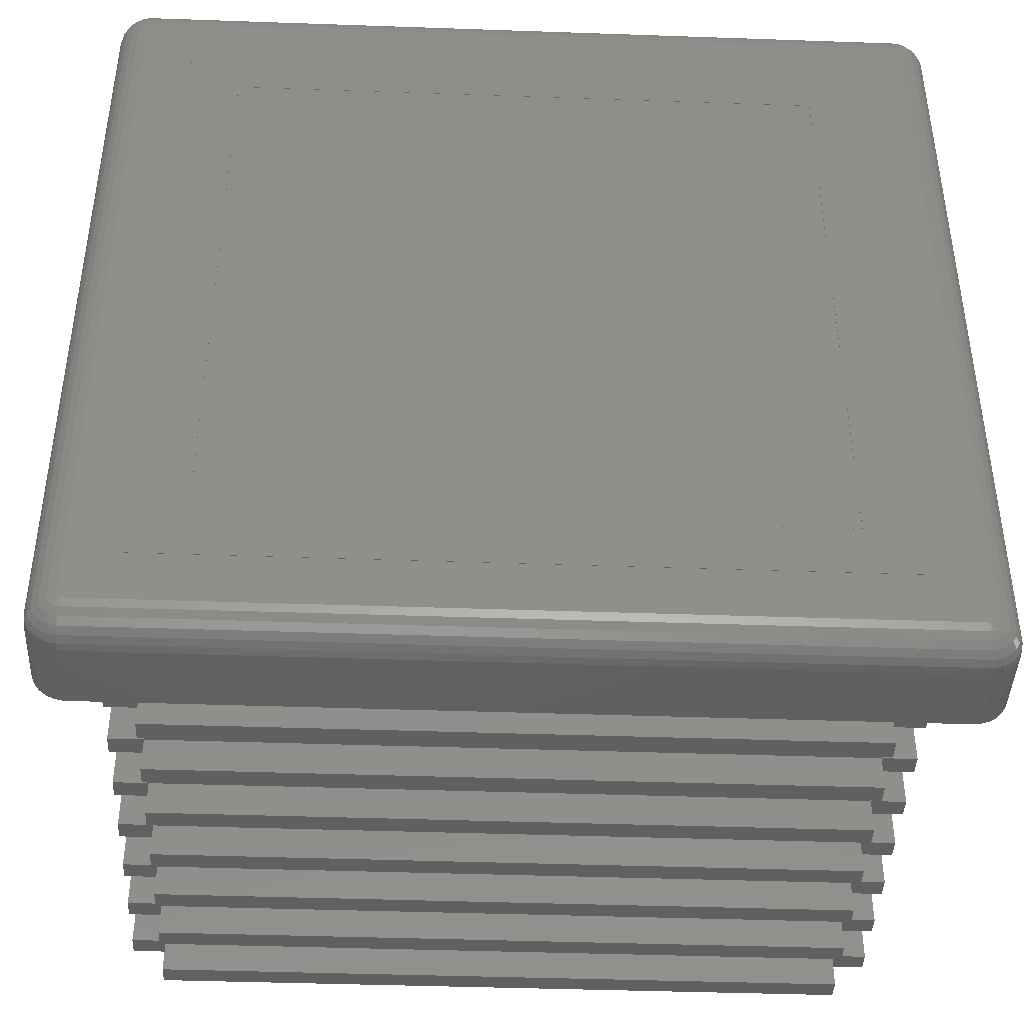
<metadata>
{"format":"stl","ext":"stl","renderer":"f3d","projection":"perspective","resolution":1024,"background":"white","views":[{"elev":-42.4,"azim":177.6,"up":"+Y"}]}
</metadata>
<code>
# stl→obj: 444 verts, 884 faces
v -12.24 11.59 0.3369
v -12.38 11.61 0.5353
v -12.2 11.78 0.3369
v -12.2 -11.78 0.3369
v -12.24 -11.59 0.3369
v -12.06 -11.57 0.177
v -11.6 11.57 0.007292
v -11.73 11.77 0.06498
v -11.58 11.59 0.007292
v 11.61 -11.84 0.06498
v 11.54 -11.61 0.007292
v 11.56 -11.6 0.007292
v -11.46 -12.07 0.177
v -11.64 -12.24 0.3369
v -11.61 -12.06 0.177
v -11.96 11.83 0.177
v -11.98 12.08 0.3369
v -11.86 11.94 0.177
v 12.25 11.5 0.3369
v 12.22 11.69 0.3369
v 12.36 11.72 0.5353
v -12.32 -11.83 0.5353
v -12.38 -11.61 0.5353
v -11.83 -11.63 0.06498
v -12.03 -11.71 0.177
v -11.85 -11.54 0.06498
v -11.74 -12.01 0.177
v -11.57 -11.85 0.06498
v 11.51 11.62 0.007292
v -11.48 11.85 0.06498
v 11.52 11.85 0.06498
v -11.49 11.62 0.007292
v -12.06 -12.18 0.5353
v -12.22 -12.02 0.5353
v -11.98 -12.08 0.3369
v 11.54 11.61 0.007292
v 11.61 11.84 0.06498
v -12.43 11.87 1
v -12.31 12.09 3
v -12.31 12.09 1
v -12.43 11.87 3
v 12.38 -11.98 3
v 12.47 -11.75 1
v 12.47 -11.75 3
v 12.38 -11.98 1
v 12.47 11.5 0.7607
v 12.44 11.74 0.7607
v -12.46 -11.62 0.7607
v -12.49 11.63 1
v -12.46 11.62 0.7607
v -12.49 -11.63 1
v -11.44 12.38 0.5353
v -11.67 12.37 0.5353
v -11.44 12.47 0.7607
v 12.15 12.11 0.5353
v 12.02 12.32 0.7607
v 12.21 12.16 0.7607
v 11.76 -11.74 0.06498
v 11.59 -11.58 0.007292
v 11.56 -12.47 0.7607
v -11.44 -12.5 1
v -11.44 -12.47 0.7607
v 11.56 -12.5 1
v 11.56 12.38 0.5353
v 11.56 12.47 0.7607
v 11.61 -11.56 0.007292
v 11.81 -11.67 0.06498
v 11.56 -12.38 0.5353
v 11.55 -12.25 0.3369
v 11.73 -12.21 0.3369
v -11.44 -12.38 0.5353
v 11.8 -11.98 0.177
v 11.91 -11.89 0.177
v -11.48 -11.85 0.06498
v -11.52 -11.62 0.007292
v -11.49 -11.62 0.007292
v -12.22 12.02 0.5353
v -12.11 11.94 0.3369
v -12.06 11.57 0.177
v 11.52 -11.85 0.06498
v 11.54 -12.07 0.177
v 11.68 -12.04 0.177
v -12.4 -11.86 0.7607
v 12.35 11.97 0.7607
v 12.5 -11.5 3
v 12.5 11.5 1
v 12.5 11.5 3
v 12.5 -11.5 1
v 11.81 -12.45 1
v 12.04 -12.34 3
v 11.81 -12.45 3
v 12.04 -12.34 1
v -12.12 12.25 0.7607
v -12.14 12.27 1
v -12.43 -11.87 1
v -12.49 -11.63 3
v -12.43 -11.87 3
v 11.68 12.04 0.177
v 11.54 12.07 0.177
v 11.73 12.21 0.3369
v -12.14 12.27 3
v -11.44 12.5 1
v -11.69 12.48 3
v -11.44 12.5 3
v -11.69 12.48 1
v 12.22 -11.69 0.3369
v 12.05 -11.64 0.177
v 12.07 -11.5 0.177
v 11.85 11.5 0.06498
v 11.62 11.53 0.007292
v 11.84 11.59 0.06498
v 11.97 -12.25 0.5353
v 11.9 -12.13 0.3369
v 12.15 -12.11 0.5353
v -11.6 -11.57 0.007292
v -11.61 -11.54 0.007292
v 11.61 11.56 0.007292
v 11.81 11.67 0.06498
v 12.47 11.75 1
v 12.38 11.98 1
v -11.46 12.07 0.177
v -11.64 12.24 0.3369
v -11.45 12.25 0.3369
v 11.55 12.25 0.3369
v -11.57 11.85 0.06498
v -12.03 11.71 0.177
v -11.79 11.71 0.06498
v -12.31 -12.09 1
v -12.31 -12.09 3
v -11.69 -12.48 1
v -11.91 -12.38 0.7607
v -11.68 -12.45 0.7607
v -12.11 -11.94 0.3369
v 12.44 -11.74 0.7607
v 12.47 -11.5 0.7607
v 12.23 -12.18 3
v 12.23 -12.18 1
v 12.02 -12.32 0.7607
v -12.12 -12.25 0.7607
v -12.29 -12.07 0.7607
v -12.06 12.18 0.5353
v -11.91 12.38 0.7607
v -11.93 12.4 1
v 11.8 12.42 0.7607
v 11.81 12.45 1
v 12 11.77 0.177
v 12.16 11.86 0.3369
v -11.45 -12.25 0.3369
v 11.84 -11.59 0.06498
v 11.62 -11.53 0.007292
v 11.85 -11.5 0.06498
v 12.21 -12.16 0.7607
v 12.35 -11.97 0.7607
v -12.14 -12.27 1
v -11.67 -12.37 0.5353
v -11.88 -12.3 0.5353
v 11.69 -11.8 0.06498
v 11.59 11.58 0.007292
v 11.76 11.74 0.06498
v -12.32 11.83 0.5353
v -12.4 11.86 0.7607
v 11.77 12.34 0.5353
v 12.28 11.93 0.5353
v -11.62 11.52 0.007292
v -11.62 -11.52 0.007292
v -11.85 11.54 0.06498
v -11.74 12.01 0.177
v 12.07 11.5 0.177
v -11.52 11.62 0.007292
v -11.65 -11.82 0.06498
v -11.55 -11.61 0.007292
v -11.96 -11.83 0.177
v 12.36 -11.72 0.5353
v 12.16 -11.86 0.3369
v 12.05 -12.01 0.3369
v -11.93 -12.4 1
v -11.69 -12.48 3
v -11.93 -12.4 3
v -12.29 12.07 0.7607
v -12.49 11.63 3
v 12.04 12.34 1
v 11.81 12.45 3
v 12.04 12.34 3
v 11.69 11.8 0.06498
v 11.56 11.6 0.007292
v -11.65 11.82 0.06498
v 12 -11.77 0.177
v 12.39 11.5 0.5353
v 12.28 -11.93 0.5353
v 11.51 -11.62 0.007292
v 11.77 -12.34 0.5353
v -11.44 -12.5 3
v -11.86 -11.94 0.177
v -11.61 12.06 0.177
v -11.93 12.4 3
v 11.8 11.98 0.177
v 12.23 12.18 1
v 12.39 -11.5 0.5353
v -11.88 12.3 0.5353
v -11.61 11.54 0.007292
v -11.73 -11.77 0.06498
v -11.58 -11.59 0.007292
v 11.8 -12.42 0.7607
v 11.56 -12.5 3
v -12.14 -12.27 3
v -11.83 11.63 0.06498
v 11.62 11.5 0.007292
v 11.62 -11.5 0.007292
v -11.79 -11.71 0.06498
v -11.68 12.45 0.7607
v 11.56 12.5 3
v 11.56 12.5 1
v 12.25 -11.5 0.3369
v -11.82 -12.18 0.3369
v 12.47 11.75 3
v 12.38 11.98 3
v -11.55 11.61 0.007292
v -11.82 12.18 0.3369
v 12.23 12.18 3
v 11.91 11.89 0.177
v 11.9 12.13 0.3369
v 12.05 12.01 0.3369
v 12.05 11.64 0.177
v 11.97 12.25 0.5353
v 10.1 -10.1 0.007292
v 10.1 10.1 0.007292
v -10.1 -10.1 0.007292
v -10.1 10.1 0.007292
v -8.6 -8.6 0.007292
v 8.6 8.6 0.007292
v 8.6 -8.6 0.007292
v -8.6 8.6 0.007292
v 10.1 10.1 3
v 10.1 -10.1 3
v -10.1 10.1 3
v -10.1 -10.1 3
v -8.6 8.6 3
v 8.6 -8.6 3
v 8.6 8.6 3
v -8.6 -8.6 3
v 11.1 -10.1 4.3
v 11.1 10.1 3.7
v 11.1 10.1 4.3
v 11.1 -10.1 3.7
v -10.1 11.1 4.3
v 10.1 10.1 4.3
v 10.1 11.1 4.3
v -10.1 10.1 4.3
v -10.1 -10.1 4.3
v 10.1 -11.1 4.3
v 10.1 -10.1 4.3
v -10.1 -11.1 4.3
v -11.1 10.1 4.3
v -11.1 -10.1 4.3
v -10.1 10.1 3.7
v 10.1 11.1 3.7
v 10.1 10.1 3.7
v -10.1 11.1 3.7
v -10.1 -11.1 3.7
v 10.1 -10.1 3.7
v 10.1 -11.1 3.7
v -10.1 -10.1 3.7
v -11.1 -10.1 3.7
v -11.1 10.1 3.7
v 11.1 -10.1 6.3
v 11.1 10.1 5.7
v 11.1 10.1 6.3
v 11.1 -10.1 5.7
v -10.1 11.1 6.3
v 10.1 10.1 6.3
v 10.1 11.1 6.3
v -10.1 10.1 6.3
v -10.1 -10.1 6.3
v 10.1 -11.1 6.3
v 10.1 -10.1 6.3
v -10.1 -11.1 6.3
v -11.1 10.1 6.3
v -11.1 -10.1 6.3
v -10.1 10.1 5.7
v 10.1 11.1 5.7
v 10.1 10.1 5.7
v -10.1 11.1 5.7
v -10.1 -11.1 5.7
v 10.1 -10.1 5.7
v 10.1 -11.1 5.7
v -10.1 -10.1 5.7
v -11.1 -10.1 5.7
v -11.1 10.1 5.7
v 11.1 -10.1 8.3
v 11.1 10.1 7.7
v 11.1 10.1 8.3
v 11.1 -10.1 7.7
v -10.1 11.1 8.3
v 10.1 10.1 8.3
v 10.1 11.1 8.3
v -10.1 10.1 8.3
v -10.1 -10.1 8.3
v 10.1 -11.1 8.3
v 10.1 -10.1 8.3
v -10.1 -11.1 8.3
v -11.1 10.1 8.3
v -11.1 -10.1 8.3
v -10.1 10.1 7.7
v 10.1 11.1 7.7
v 10.1 10.1 7.7
v -10.1 11.1 7.7
v -10.1 -11.1 7.7
v 10.1 -10.1 7.7
v 10.1 -11.1 7.7
v -10.1 -10.1 7.7
v -11.1 -10.1 7.7
v -11.1 10.1 7.7
v 11.1 -10.1 10.3
v 11.1 10.1 9.7
v 11.1 10.1 10.3
v 11.1 -10.1 9.7
v -10.1 11.1 10.3
v 10.1 10.1 10.3
v 10.1 11.1 10.3
v -10.1 10.1 10.3
v -10.1 -10.1 10.3
v 10.1 -11.1 10.3
v 10.1 -10.1 10.3
v -10.1 -11.1 10.3
v -11.1 10.1 10.3
v -11.1 -10.1 10.3
v -10.1 10.1 9.7
v 10.1 11.1 9.7
v 10.1 10.1 9.7
v -10.1 11.1 9.7
v -10.1 -11.1 9.7
v 10.1 -10.1 9.7
v 10.1 -11.1 9.7
v -10.1 -10.1 9.7
v -11.1 -10.1 9.7
v -11.1 10.1 9.7
v 11.1 -10.1 12.3
v 11.1 10.1 11.7
v 11.1 10.1 12.3
v 11.1 -10.1 11.7
v -10.1 11.1 12.3
v 10.1 10.1 12.3
v 10.1 11.1 12.3
v -10.1 10.1 12.3
v -10.1 -10.1 12.3
v 10.1 -11.1 12.3
v 10.1 -10.1 12.3
v -10.1 -11.1 12.3
v -11.1 10.1 12.3
v -11.1 -10.1 12.3
v -10.1 10.1 11.7
v 10.1 11.1 11.7
v 10.1 10.1 11.7
v -10.1 11.1 11.7
v -10.1 -11.1 11.7
v 10.1 -10.1 11.7
v 10.1 -11.1 11.7
v -10.1 -10.1 11.7
v -11.1 -10.1 11.7
v -11.1 10.1 11.7
v 11.1 -10.1 14.3
v 11.1 10.1 13.7
v 11.1 10.1 14.3
v 11.1 -10.1 13.7
v -10.1 11.1 14.3
v 10.1 10.1 14.3
v 10.1 11.1 14.3
v -10.1 10.1 14.3
v -10.1 -10.1 14.3
v 10.1 -11.1 14.3
v 10.1 -10.1 14.3
v -10.1 -11.1 14.3
v -11.1 10.1 14.3
v -11.1 -10.1 14.3
v -10.1 10.1 13.7
v 10.1 11.1 13.7
v 10.1 10.1 13.7
v -10.1 11.1 13.7
v -10.1 -11.1 13.7
v 10.1 -10.1 13.7
v 10.1 -11.1 13.7
v -10.1 -10.1 13.7
v -11.1 -10.1 13.7
v -11.1 10.1 13.7
v 11.1 -10.1 16.3
v 11.1 10.1 15.7
v 11.1 10.1 16.3
v 11.1 -10.1 15.7
v -10.1 11.1 16.3
v 10.1 10.1 16.3
v 10.1 11.1 16.3
v -10.1 10.1 16.3
v -10.1 -10.1 16.3
v 10.1 -11.1 16.3
v 10.1 -10.1 16.3
v -10.1 -11.1 16.3
v -11.1 10.1 16.3
v -11.1 -10.1 16.3
v -10.1 10.1 15.7
v 10.1 11.1 15.7
v 10.1 10.1 15.7
v -10.1 11.1 15.7
v -10.1 -11.1 15.7
v 10.1 -10.1 15.7
v 10.1 -11.1 15.7
v -10.1 -10.1 15.7
v -11.1 -10.1 15.7
v -11.1 10.1 15.7
v 11.1 -10.1 18.3
v 11.1 10.1 17.7
v 11.1 10.1 18.3
v 11.1 -10.1 17.7
v -11.1 -10.1 18.3
v -8.6 -8.6 18.3
v -11.1 10.1 18.3
v -10.1 -10.1 18.3
v 8.6 8.6 18.3
v 10.1 10.1 18.3
v 10.1 11.1 18.3
v 10.1 -10.1 18.3
v 8.6 -8.6 18.3
v -8.6 8.6 18.3
v -10.1 10.1 18.3
v -10.1 11.1 18.3
v 10.1 -11.1 18.3
v -10.1 -11.1 18.3
v -10.1 10.1 17.7
v 10.1 11.1 17.7
v 10.1 10.1 17.7
v -10.1 11.1 17.7
v -10.1 -11.1 17.7
v 10.1 -10.1 17.7
v 10.1 -11.1 17.7
v -10.1 -10.1 17.7
v -11.1 -10.1 17.7
v -11.1 10.1 17.7
v 10.1 10.1 0
v 10.1 -10.1 0
v 8.6 -8.6 0
v -8.6 -8.6 0
v -10.1 -10.1 0
v -8.6 8.6 0
v 8.6 8.6 0
v -10.1 10.1 0
f 1 2 3
f 4 5 6
f 7 8 9
f 10 11 12
f 13 14 15
f 16 17 18
f 19 20 21
f 22 23 4
f 24 25 26
f 15 27 28
f 29 30 31
f 30 29 32
f 33 34 35
f 36 29 37
f 38 39 40
f 39 38 41
f 37 29 31
f 42 43 44
f 43 42 45
f 46 21 47
f 48 49 50
f 49 48 51
f 52 53 54
f 55 56 57
f 58 12 59
f 60 61 62
f 61 60 63
f 64 54 65
f 54 64 52
f 58 66 67
f 68 69 70
f 68 62 71
f 62 68 60
f 72 58 73
f 74 75 76
f 3 77 78
f 5 79 6
f 79 5 1
f 79 1 3
f 13 80 81
f 80 13 74
f 81 80 82
f 34 83 22
f 21 84 47
f 85 86 87
f 86 85 88
f 89 90 91
f 90 89 92
f 23 50 2
f 50 23 48
f 93 40 94
f 95 96 51
f 96 95 97
f 98 99 100
f 40 101 94
f 101 40 39
f 102 103 104
f 103 102 105
f 106 107 108
f 109 110 111
f 112 113 114
f 115 24 116
f 110 117 118
f 119 84 120
f 121 122 123
f 99 123 124
f 123 99 121
f 30 125 121
f 126 3 16
f 7 127 8
f 128 97 95
f 97 128 129
f 130 131 132
f 25 6 26
f 133 34 4
f 46 119 86
f 43 134 135
f 136 45 42
f 45 136 137
f 138 112 114
f 95 48 83
f 139 140 34
f 141 77 93
f 142 143 105
f 144 65 145
f 20 146 147
f 148 81 69
f 81 148 13
f 149 150 151
f 137 152 153
f 131 154 139
f 155 156 14
f 155 131 156
f 62 155 71
f 148 155 14
f 10 12 157
f 117 158 159
f 160 161 77
f 123 53 52
f 162 64 65
f 163 55 84
f 26 164 165
f 164 26 166
f 18 17 167
f 151 168 108
f 168 151 109
f 169 125 30
f 142 94 143
f 75 170 171
f 24 26 116
f 95 51 48
f 28 27 170
f 156 33 35
f 4 23 5
f 5 2 1
f 2 5 23
f 35 133 172
f 25 4 6
f 92 136 90
f 136 92 137
f 173 174 106
f 70 81 82
f 114 113 175
f 176 177 178
f 177 176 130
f 152 114 153
f 154 128 139
f 34 22 4
f 50 49 38
f 161 38 179
f 51 180 49
f 180 51 96
f 49 41 38
f 41 49 180
f 54 105 102
f 181 182 183
f 182 181 145
f 84 55 57
f 13 15 28
f 184 185 37
f 186 18 167
f 174 73 187
f 107 149 151
f 188 19 21
f 189 174 173
f 10 190 11
f 69 81 70
f 191 70 113
f 63 60 89
f 71 155 148
f 69 71 148
f 71 69 68
f 139 34 33
f 61 130 62
f 130 192 177
f 192 130 61
f 27 193 170
f 185 36 37
f 2 50 160
f 125 167 194
f 17 77 141
f 105 195 103
f 195 105 143
f 122 53 123
f 184 37 196
f 84 57 197
f 135 188 46
f 188 135 198
f 124 52 64
f 52 124 123
f 93 94 142
f 16 3 78
f 17 141 199
f 194 122 121
f 116 26 165
f 27 35 193
f 164 166 200
f 133 4 172
f 35 34 133
f 170 201 202
f 148 14 13
f 131 139 156
f 156 139 33
f 170 193 201
f 193 35 172
f 84 197 120
f 44 88 85
f 88 44 43
f 88 43 135
f 92 89 138
f 89 60 203
f 114 175 174
f 113 72 73
f 113 70 72
f 61 204 192
f 204 61 63
f 83 48 22
f 22 48 23
f 154 129 128
f 129 154 205
f 161 50 38
f 179 38 40
f 200 206 7
f 100 64 162
f 207 110 109
f 72 10 157
f 208 109 151
f 109 208 207
f 151 150 208
f 106 187 107
f 174 187 106
f 186 167 125
f 187 67 107
f 203 60 191
f 92 138 137
f 62 130 132
f 193 172 201
f 209 24 115
f 210 142 105
f 210 105 54
f 199 93 142
f 141 93 199
f 143 101 195
f 101 143 94
f 145 211 182
f 211 145 212
f 145 65 212
f 19 168 20
f 88 46 86
f 46 88 135
f 108 19 213
f 19 108 168
f 20 147 21
f 56 145 181
f 6 166 26
f 166 6 79
f 166 126 206
f 194 167 122
f 125 194 121
f 169 186 125
f 206 16 127
f 32 169 30
f 154 178 205
f 178 154 176
f 14 156 214
f 156 35 214
f 172 4 25
f 172 25 24
f 215 120 216
f 120 215 119
f 198 19 188
f 19 198 213
f 135 173 198
f 153 114 189
f 43 153 134
f 175 113 73
f 175 73 174
f 82 10 72
f 70 82 72
f 63 91 204
f 91 63 89
f 128 95 140
f 139 128 140
f 77 179 93
f 179 40 93
f 77 161 179
f 160 50 161
f 31 121 99
f 121 31 30
f 196 37 98
f 159 185 184
f 72 157 58
f 107 151 108
f 157 12 58
f 67 66 150
f 206 126 16
f 60 68 191
f 191 68 70
f 130 176 131
f 176 154 131
f 217 186 169
f 118 117 159
f 14 27 15
f 28 170 75
f 53 142 210
f 53 210 54
f 218 199 122
f 218 17 199
f 65 102 212
f 102 65 54
f 56 162 144
f 162 65 144
f 197 183 219
f 183 197 181
f 56 144 145
f 188 21 46
f 47 84 119
f 46 47 119
f 21 163 84
f 173 213 198
f 173 106 213
f 106 108 213
f 220 221 222
f 159 184 196
f 167 17 218
f 167 218 122
f 166 79 126
f 79 3 126
f 158 185 159
f 127 16 8
f 8 16 18
f 9 186 217
f 201 209 115
f 202 201 115
f 216 197 219
f 197 216 120
f 153 189 173
f 134 173 135
f 89 203 138
f 203 191 138
f 134 153 173
f 189 114 174
f 74 190 80
f 190 74 76
f 140 95 83
f 140 83 34
f 3 160 77
f 3 2 160
f 37 31 98
f 98 31 99
f 58 59 66
f 171 170 202
f 107 67 149
f 67 150 149
f 187 58 67
f 73 58 187
f 138 191 112
f 112 191 113
f 132 131 155
f 62 132 155
f 74 28 75
f 13 28 74
f 200 166 206
f 14 214 27
f 214 35 27
f 16 78 17
f 78 77 17
f 199 142 53
f 122 199 53
f 212 104 211
f 104 212 102
f 196 100 221
f 196 98 100
f 197 56 181
f 57 56 197
f 87 119 215
f 119 87 86
f 109 111 223
f 223 146 20
f 7 206 127
f 9 8 186
f 8 18 186
f 201 172 209
f 209 172 24
f 45 153 43
f 45 137 153
f 82 80 10
f 80 190 10
f 100 99 124
f 100 124 64
f 152 138 114
f 137 138 152
f 224 162 56
f 55 224 56
f 118 159 146
f 111 110 118
f 221 100 162
f 147 220 222
f 220 159 196
f 147 222 55
f 190 208 150
f 208 225 207
f 190 150 66
f 226 207 225
f 190 66 59
f 29 207 226
f 190 59 12
f 207 29 110
f 190 12 11
f 110 29 117
f 208 190 225
f 117 29 158
f 158 29 185
f 190 227 225
f 165 227 76
f 76 227 190
f 185 29 36
f 228 29 226
f 228 32 29
f 227 165 228
f 165 76 75
f 164 228 165
f 165 75 171
f 228 164 32
f 165 171 202
f 32 164 169
f 165 202 115
f 169 164 217
f 165 115 116
f 217 164 9
f 9 164 7
f 7 164 200
f 229 230 231
f 230 229 232
f 111 118 223
f 223 118 146
f 221 162 224
f 55 221 224
f 168 223 20
f 168 109 223
f 220 196 221
f 222 221 55
f 147 55 163
f 21 147 163
f 146 220 147
f 146 159 220
f 211 87 215
f 87 233 85
f 211 215 216
f 234 85 233
f 211 216 219
f 204 85 234
f 211 219 183
f 85 204 44
f 211 183 182
f 44 204 42
f 87 211 233
f 42 204 136
f 136 204 90
f 104 233 211
f 180 235 104
f 233 104 235
f 90 204 91
f 192 234 236
f 234 192 204
f 235 180 236
f 180 104 103
f 96 236 180
f 180 103 195
f 236 96 192
f 180 195 101
f 192 96 177
f 180 101 39
f 177 96 178
f 180 39 41
f 178 96 205
f 205 96 129
f 129 96 97
f 237 238 239
f 238 237 240
f 241 242 243
f 242 241 244
f 245 246 247
f 246 245 248
f 249 250 251
f 250 249 252
f 253 249 248
f 249 253 254
f 246 241 243
f 241 246 251
f 255 256 257
f 256 255 258
f 259 260 261
f 260 259 262
f 260 242 244
f 242 260 257
f 263 255 262
f 255 263 264
f 263 253 264
f 253 263 254
f 255 253 248
f 253 255 264
f 242 246 243
f 246 242 257
f 263 249 254
f 249 263 262
f 260 241 251
f 241 260 244
f 246 256 247
f 256 246 257
f 250 260 251
f 260 250 261
f 255 245 258
f 245 255 248
f 259 249 262
f 249 259 252
f 256 245 247
f 245 256 258
f 259 250 252
f 250 259 261
f 265 266 267
f 266 265 268
f 269 270 271
f 270 269 272
f 273 274 275
f 274 273 276
f 277 273 272
f 273 277 278
f 270 265 267
f 265 270 275
f 279 280 281
f 280 279 282
f 283 284 285
f 284 283 286
f 284 266 268
f 266 284 281
f 287 279 286
f 279 287 288
f 287 277 288
f 277 287 278
f 279 277 272
f 277 279 288
f 266 270 267
f 270 266 281
f 287 273 278
f 273 287 286
f 284 265 275
f 265 284 268
f 270 280 271
f 280 270 281
f 274 284 275
f 284 274 285
f 279 269 282
f 269 279 272
f 283 273 286
f 273 283 276
f 280 269 271
f 269 280 282
f 283 274 276
f 274 283 285
f 289 290 291
f 290 289 292
f 293 294 295
f 294 293 296
f 297 298 299
f 298 297 300
f 301 297 296
f 297 301 302
f 294 289 291
f 289 294 299
f 303 304 305
f 304 303 306
f 307 308 309
f 308 307 310
f 308 290 292
f 290 308 305
f 311 303 310
f 303 311 312
f 311 301 312
f 301 311 302
f 303 301 296
f 301 303 312
f 290 294 291
f 294 290 305
f 311 297 302
f 297 311 310
f 308 289 299
f 289 308 292
f 294 304 295
f 304 294 305
f 298 308 299
f 308 298 309
f 303 293 306
f 293 303 296
f 307 297 310
f 297 307 300
f 304 293 295
f 293 304 306
f 307 298 300
f 298 307 309
f 313 314 315
f 314 313 316
f 317 318 319
f 318 317 320
f 321 322 323
f 322 321 324
f 325 321 320
f 321 325 326
f 318 313 315
f 313 318 323
f 327 328 329
f 328 327 330
f 331 332 333
f 332 331 334
f 332 314 316
f 314 332 329
f 335 327 334
f 327 335 336
f 335 325 336
f 325 335 326
f 327 325 320
f 325 327 336
f 314 318 315
f 318 314 329
f 335 321 326
f 321 335 334
f 332 313 323
f 313 332 316
f 318 328 319
f 328 318 329
f 322 332 323
f 332 322 333
f 327 317 330
f 317 327 320
f 331 321 334
f 321 331 324
f 328 317 319
f 317 328 330
f 331 322 324
f 322 331 333
f 337 338 339
f 338 337 340
f 341 342 343
f 342 341 344
f 345 346 347
f 346 345 348
f 349 345 344
f 345 349 350
f 342 337 339
f 337 342 347
f 351 352 353
f 352 351 354
f 355 356 357
f 356 355 358
f 356 338 340
f 338 356 353
f 359 351 358
f 351 359 360
f 359 349 360
f 349 359 350
f 351 349 344
f 349 351 360
f 338 342 339
f 342 338 353
f 359 345 350
f 345 359 358
f 356 337 347
f 337 356 340
f 342 352 343
f 352 342 353
f 346 356 347
f 356 346 357
f 351 341 354
f 341 351 344
f 355 345 358
f 345 355 348
f 352 341 343
f 341 352 354
f 355 346 348
f 346 355 357
f 361 362 363
f 362 361 364
f 365 366 367
f 366 365 368
f 369 370 371
f 370 369 372
f 373 369 368
f 369 373 374
f 366 361 363
f 361 366 371
f 375 376 377
f 376 375 378
f 379 380 381
f 380 379 382
f 380 362 364
f 362 380 377
f 383 375 382
f 375 383 384
f 383 373 384
f 373 383 374
f 375 373 368
f 373 375 384
f 362 366 363
f 366 362 377
f 383 369 374
f 369 383 382
f 380 361 371
f 361 380 364
f 366 376 367
f 376 366 377
f 370 380 371
f 380 370 381
f 375 365 378
f 365 375 368
f 379 369 382
f 369 379 372
f 376 365 367
f 365 376 378
f 379 370 372
f 370 379 381
f 385 386 387
f 386 385 388
f 389 390 391
f 390 389 392
f 393 394 395
f 394 393 396
f 397 393 392
f 393 397 398
f 390 385 387
f 385 390 395
f 399 400 401
f 400 399 402
f 403 404 405
f 404 403 406
f 404 386 388
f 386 404 401
f 407 399 406
f 399 407 408
f 407 397 408
f 397 407 398
f 399 397 392
f 397 399 408
f 386 390 387
f 390 386 401
f 407 393 398
f 393 407 406
f 404 385 395
f 385 404 388
f 390 400 391
f 400 390 401
f 394 404 395
f 404 394 405
f 399 389 402
f 389 399 392
f 403 393 406
f 393 403 396
f 400 389 391
f 389 400 402
f 403 394 396
f 394 403 405
f 409 410 411
f 410 409 412
f 413 414 415
f 414 413 416
f 417 418 419
f 418 417 420
f 421 420 417
f 419 422 417
f 423 422 424
f 424 422 419
f 418 409 411
f 409 418 420
f 420 421 425
f 414 425 421
f 415 422 423
f 422 415 414
f 426 414 416
f 414 426 425
f 427 428 429
f 428 427 430
f 431 432 433
f 432 431 434
f 432 410 412
f 410 432 429
f 435 427 434
f 427 435 436
f 435 415 436
f 415 435 413
f 427 415 423
f 415 427 436
f 410 418 411
f 418 410 429
f 435 416 413
f 416 435 434
f 432 409 420
f 409 432 412
f 418 428 419
f 428 418 429
f 425 432 420
f 432 425 433
f 427 424 430
f 424 427 423
f 431 416 434
f 416 431 426
f 428 424 419
f 424 428 430
f 431 425 426
f 425 431 433
f 432 390 429
f 390 432 395
f 404 366 401
f 366 404 371
f 380 342 377
f 342 380 347
f 356 318 353
f 318 356 323
f 332 294 329
f 294 332 299
f 308 270 305
f 270 308 275
f 284 246 281
f 246 284 251
f 260 233 257
f 233 260 234
f 225 437 226
f 437 225 438
f 438 439 437
f 438 440 439
f 440 441 442
f 441 440 438
f 443 437 439
f 442 437 443
f 442 444 437
f 444 442 441
f 393 427 392
f 427 393 434
f 369 399 368
f 399 369 406
f 345 375 344
f 375 345 382
f 321 351 320
f 351 321 358
f 297 327 296
f 327 297 334
f 273 303 272
f 303 273 310
f 249 279 248
f 279 249 286
f 236 255 235
f 255 236 262
f 441 228 444
f 228 441 227
f 390 427 429
f 427 390 392
f 366 399 401
f 399 366 368
f 342 375 377
f 375 342 344
f 318 351 353
f 351 318 320
f 294 327 329
f 327 294 296
f 270 303 305
f 303 270 272
f 246 279 281
f 279 246 248
f 233 255 257
f 255 233 235
f 437 228 226
f 228 437 444
f 393 432 434
f 432 393 395
f 369 404 406
f 404 369 371
f 345 380 382
f 380 345 347
f 321 356 358
f 356 321 323
f 297 332 334
f 332 297 299
f 273 308 310
f 308 273 275
f 249 284 286
f 284 249 251
f 236 260 262
f 260 236 234
f 441 225 227
f 225 441 438
f 439 230 443
f 230 439 231
f 238 417 239
f 417 238 421
f 229 442 232
f 442 229 440
f 414 237 422
f 237 414 240
f 442 230 232
f 230 442 443
f 237 417 422
f 417 237 239
f 439 229 231
f 229 439 440
f 238 414 421
f 414 238 240

</code>
